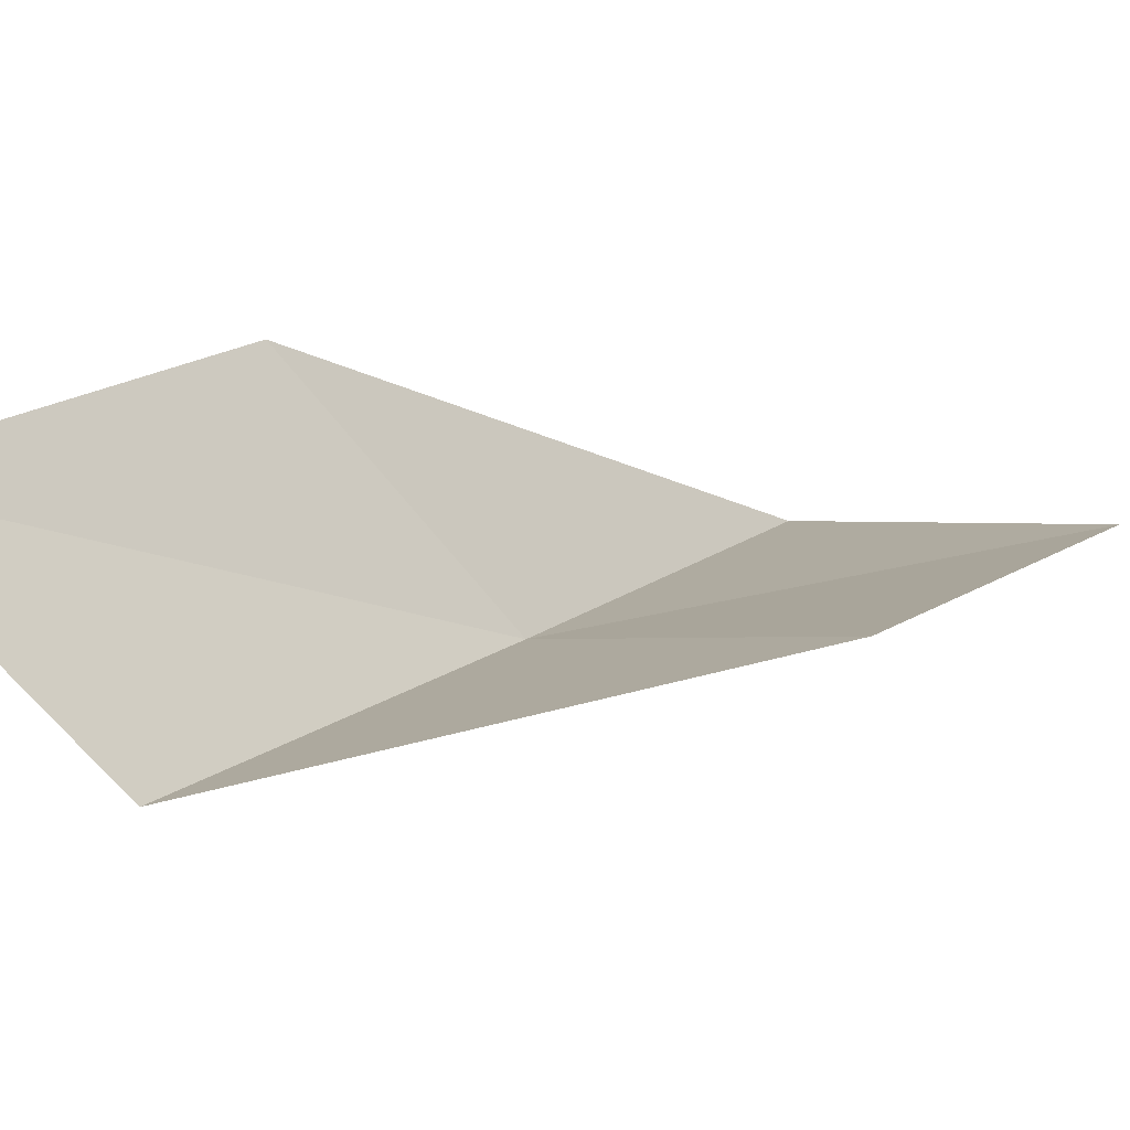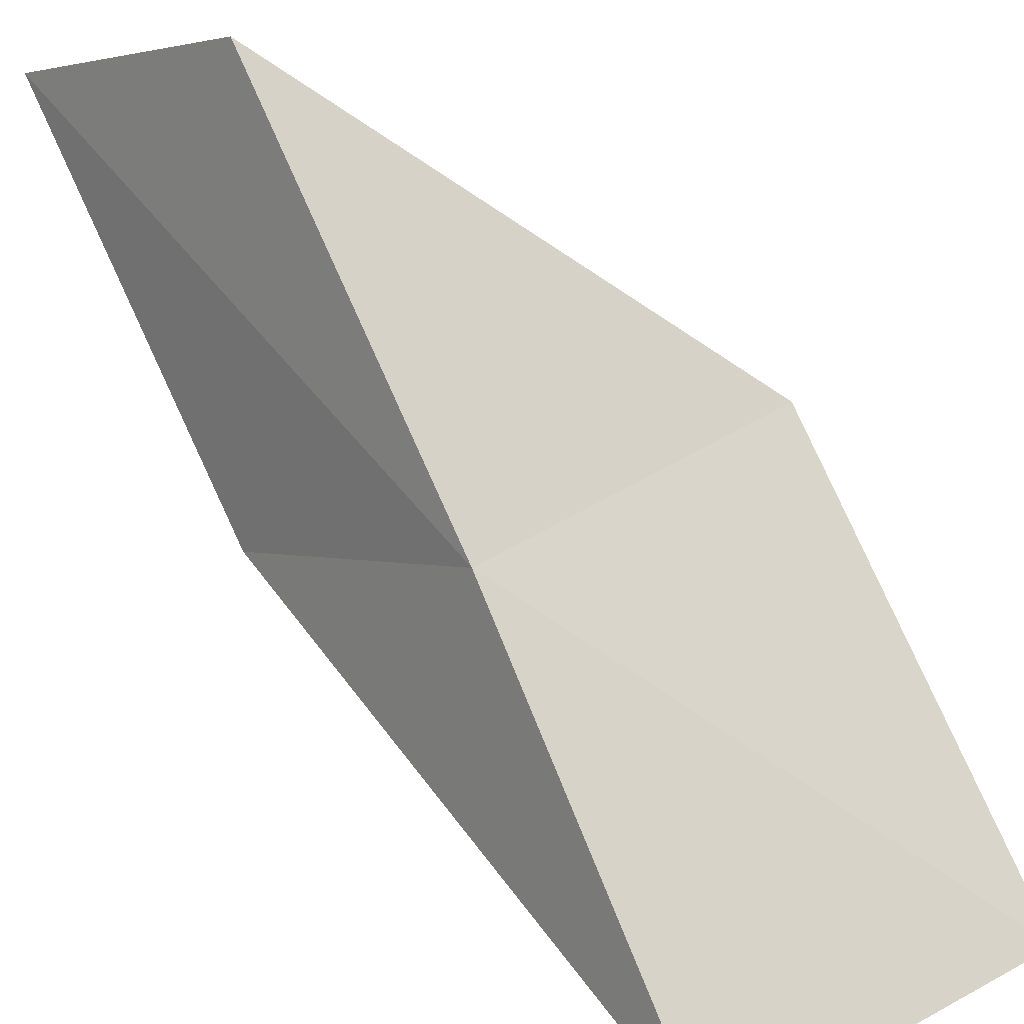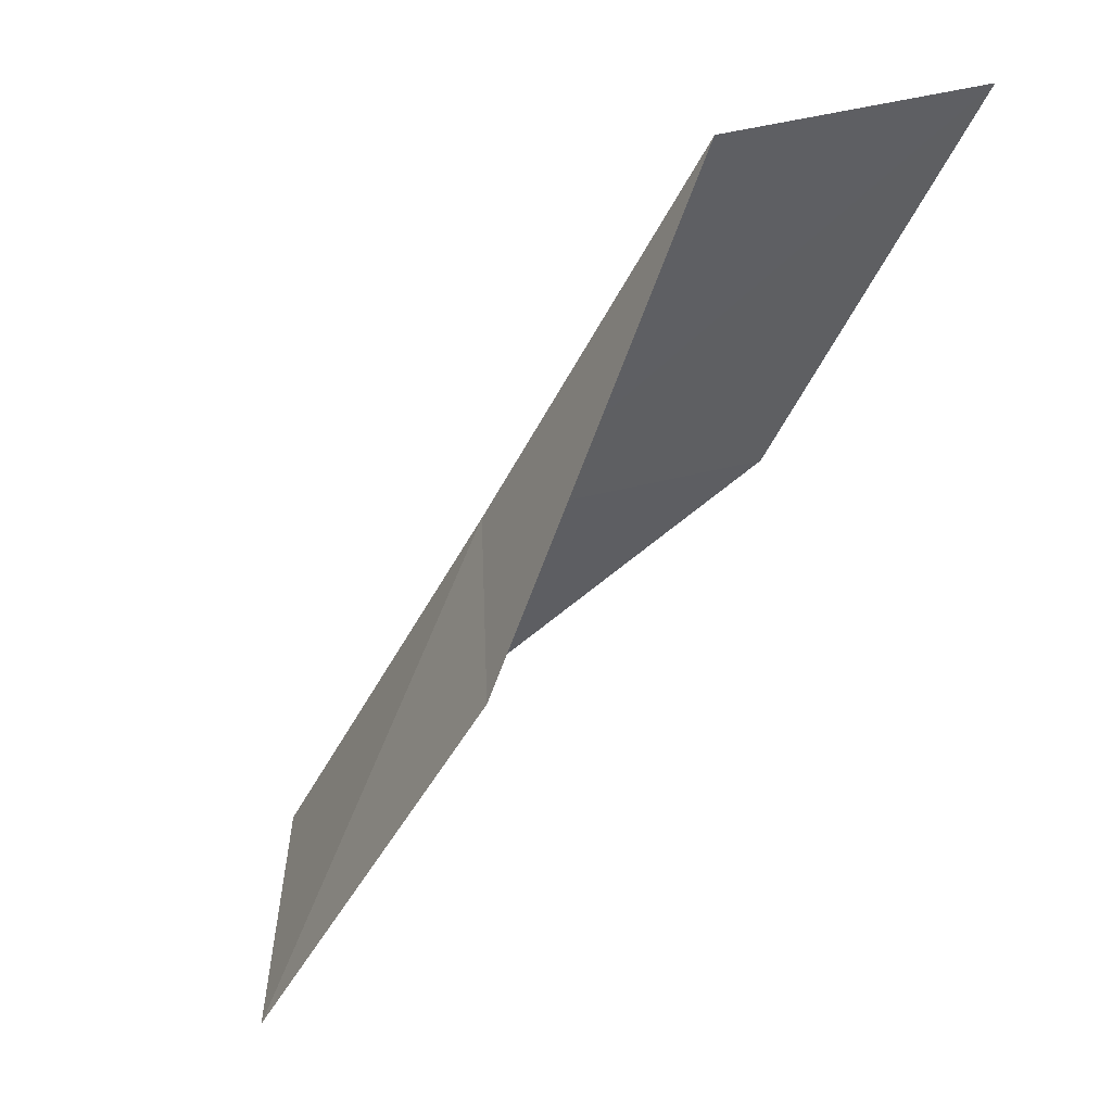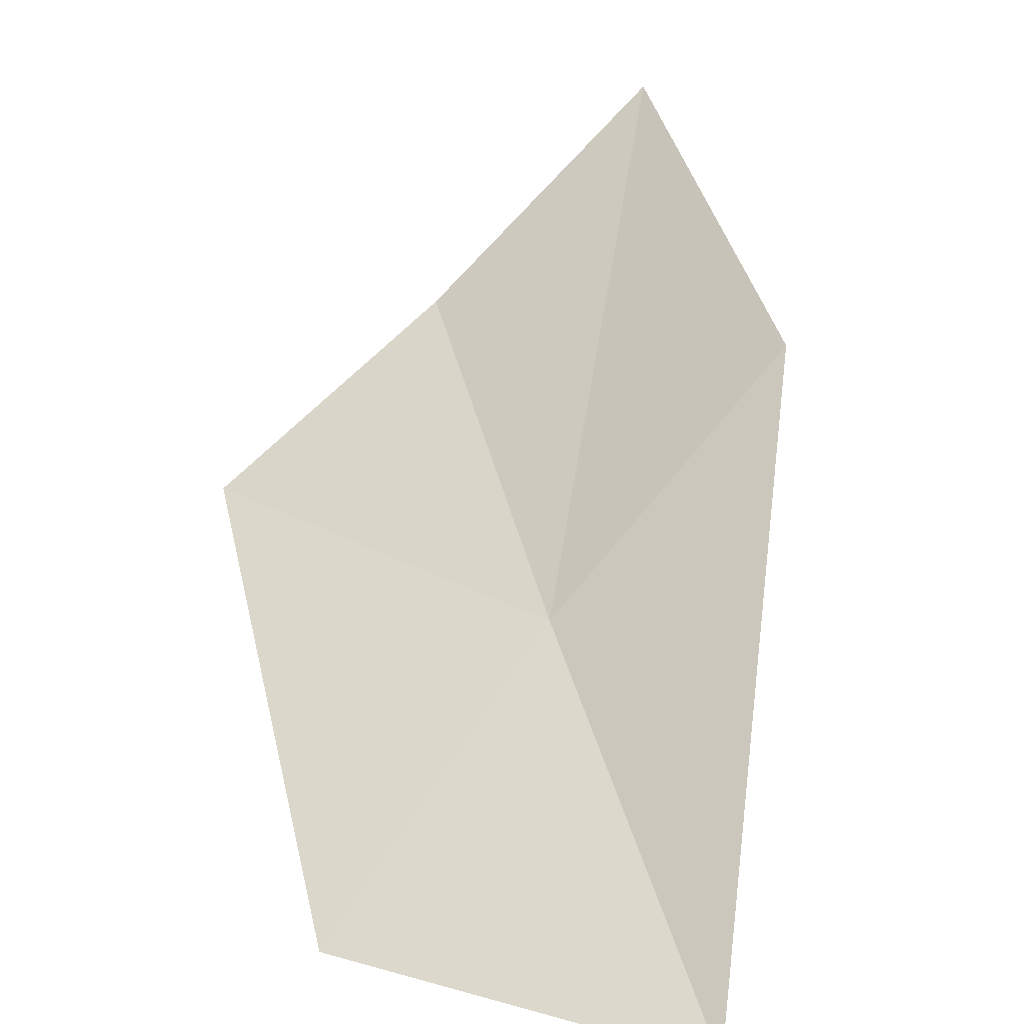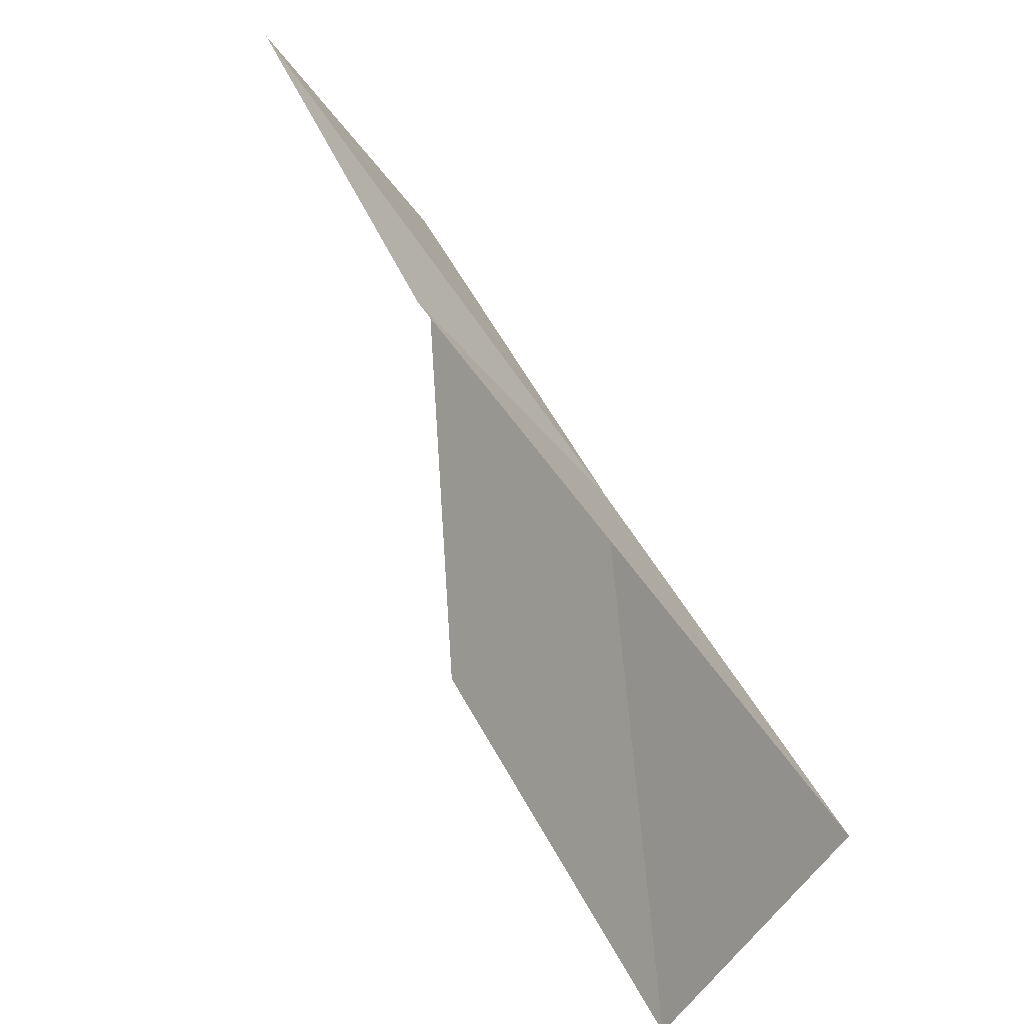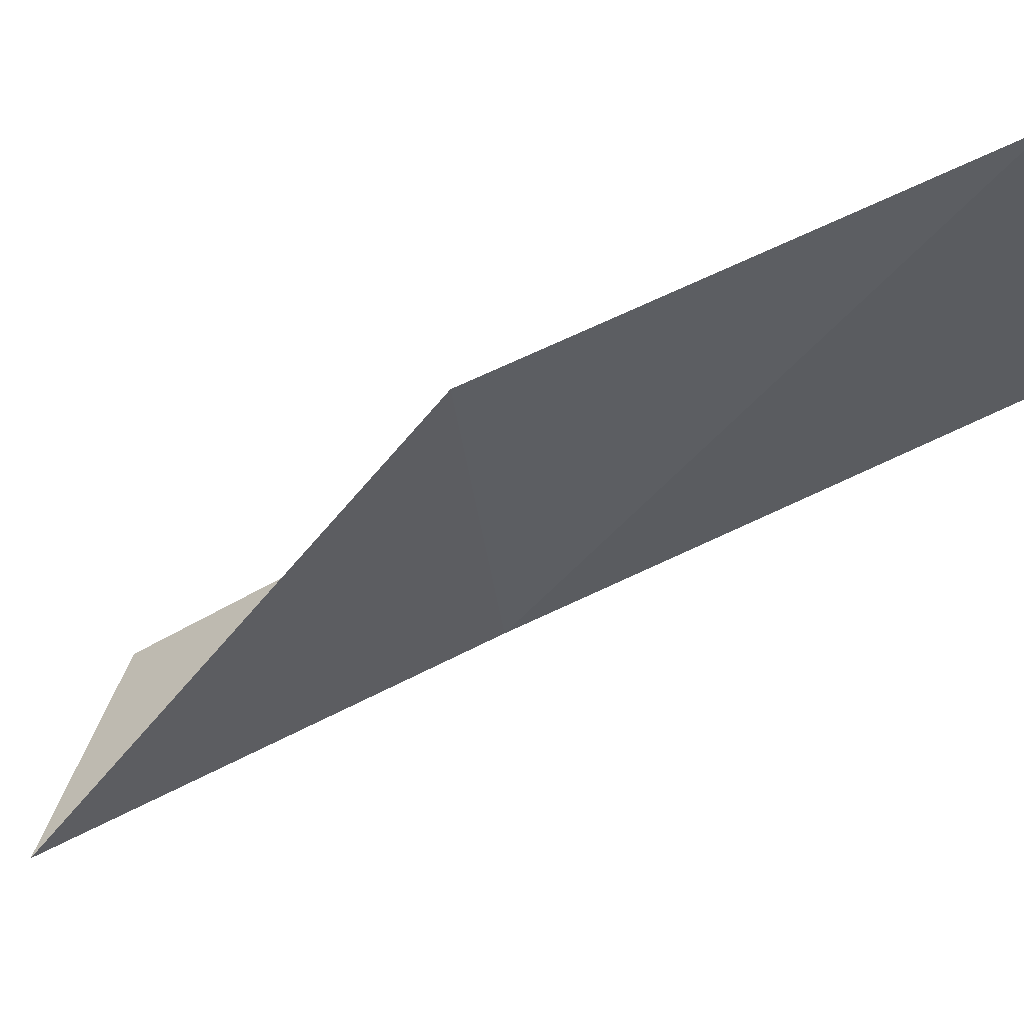
<metadata>
{"format":"obj","ext":"obj","renderer":"f3d","projection":"perspective","resolution":1024,"background":"white","views":[{"elev":44.6,"azim":26.9,"up":"+Y"},{"elev":-69.3,"azim":19.7,"up":"+Y"},{"elev":33.5,"azim":113.3,"up":"+Z"},{"elev":12.0,"azim":158.3,"up":"+Y"},{"elev":-52.1,"azim":-97.0,"up":"+Z"},{"elev":7.8,"azim":-79.6,"up":"+Y"}]}
</metadata>
<code>
v 31.01 -16.98 70.03
v 33.96 -15.57 70.03
v 30.4 -14.75 74.54
v 28.12 -12.64 74.54
v 28.73 -14.66 70.03
v 34.61 -17.98 65.53
v 31.46 -19.3 65.53
f 1 3 2
f 1 5 4
f 1 4 3
f 1 6 7
f 1 2 6
f 1 7 5

</code>
